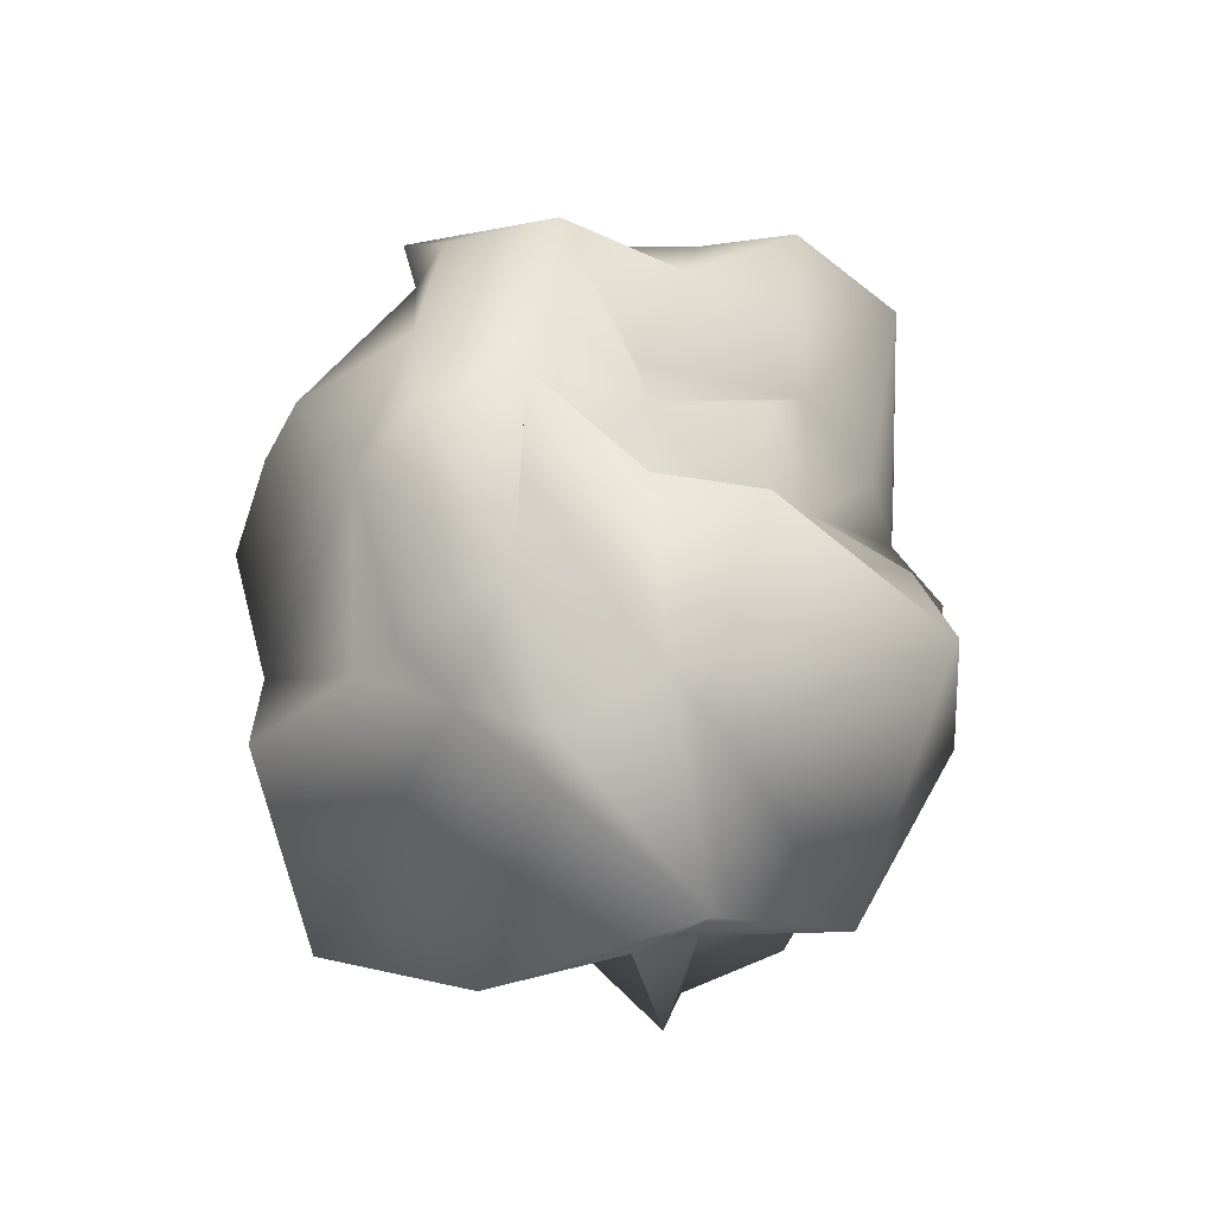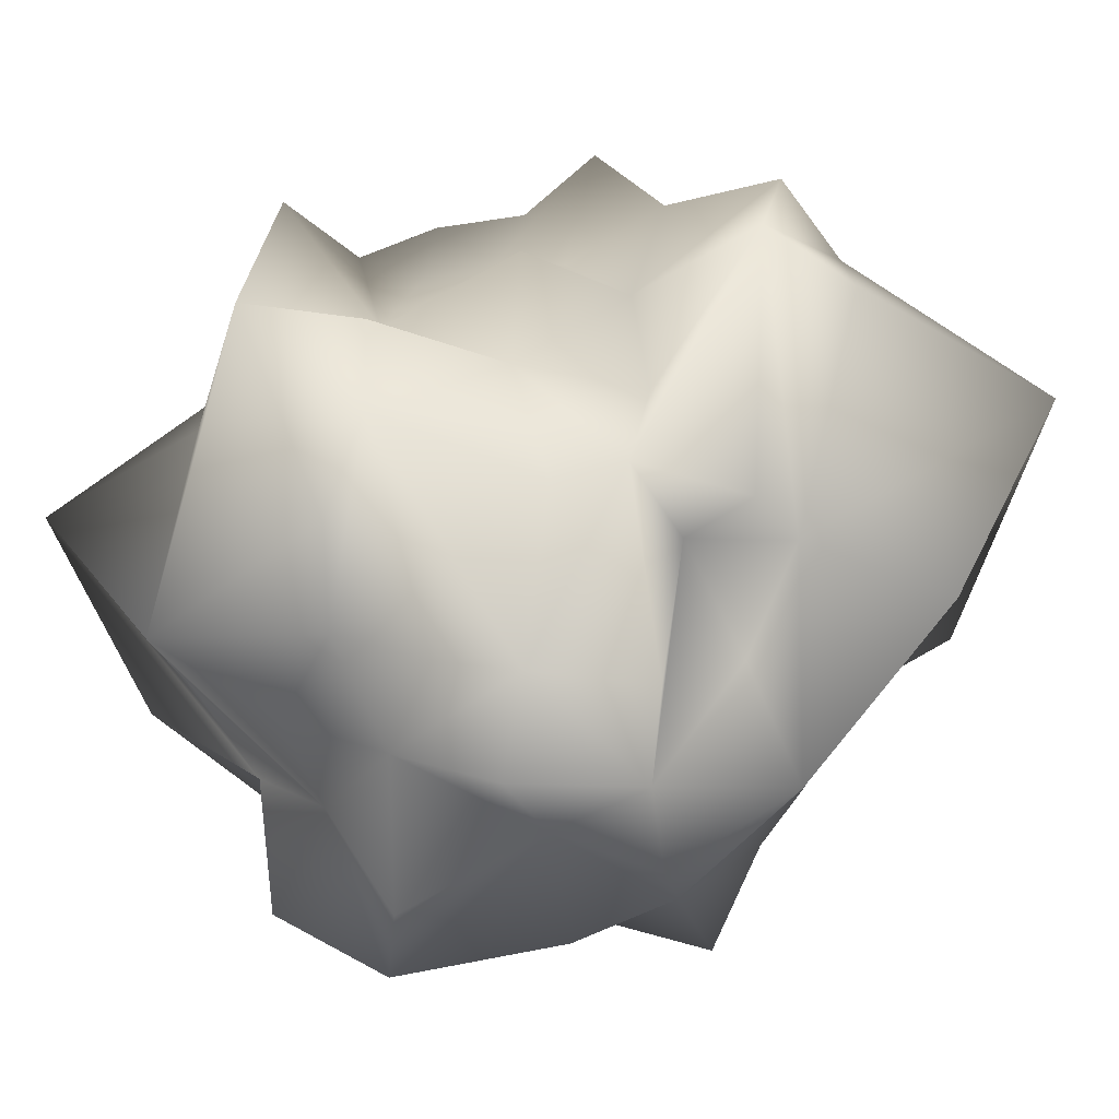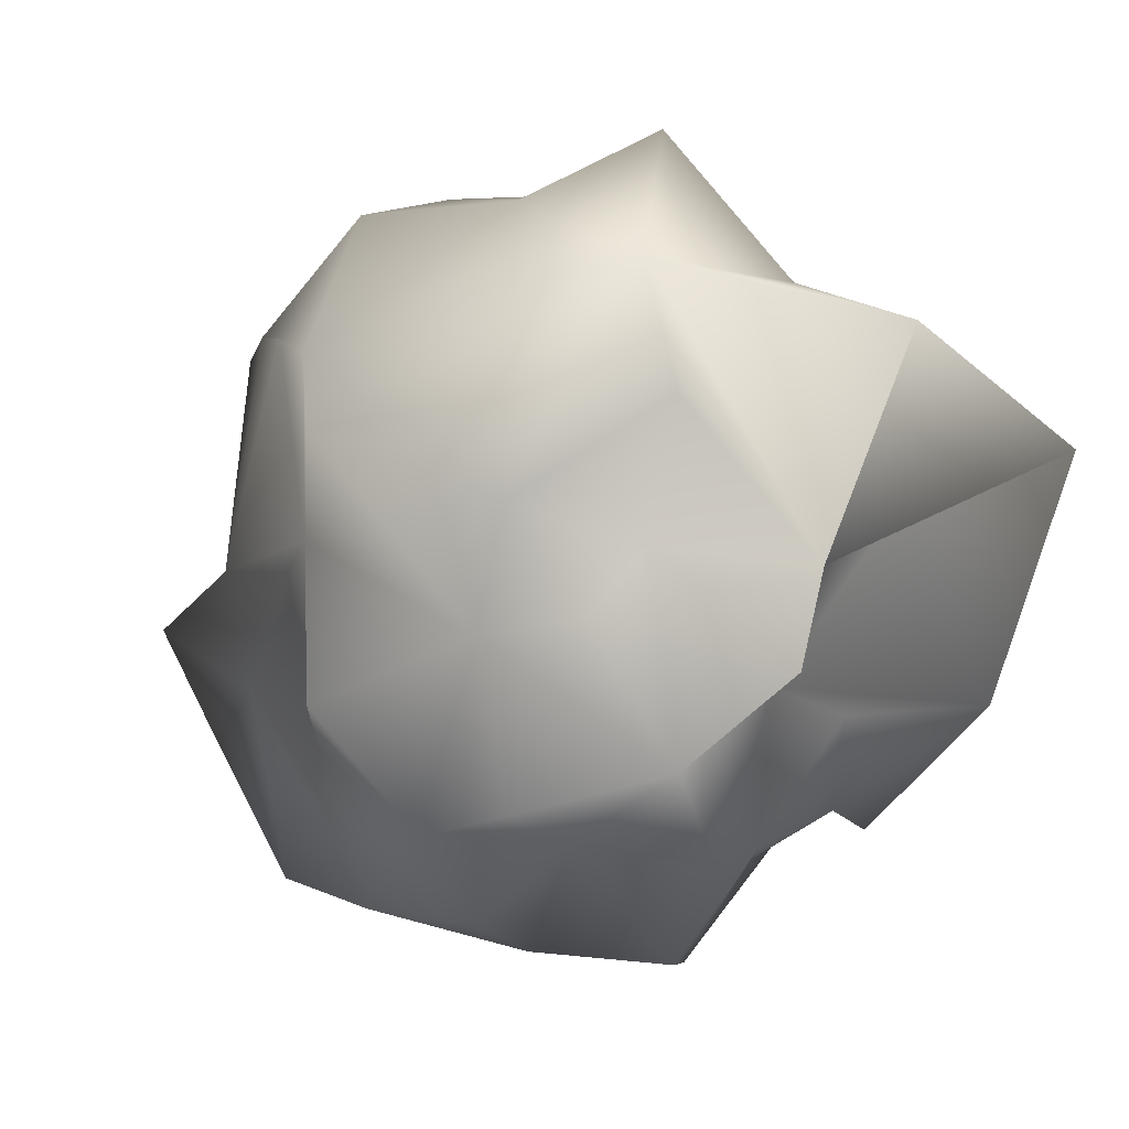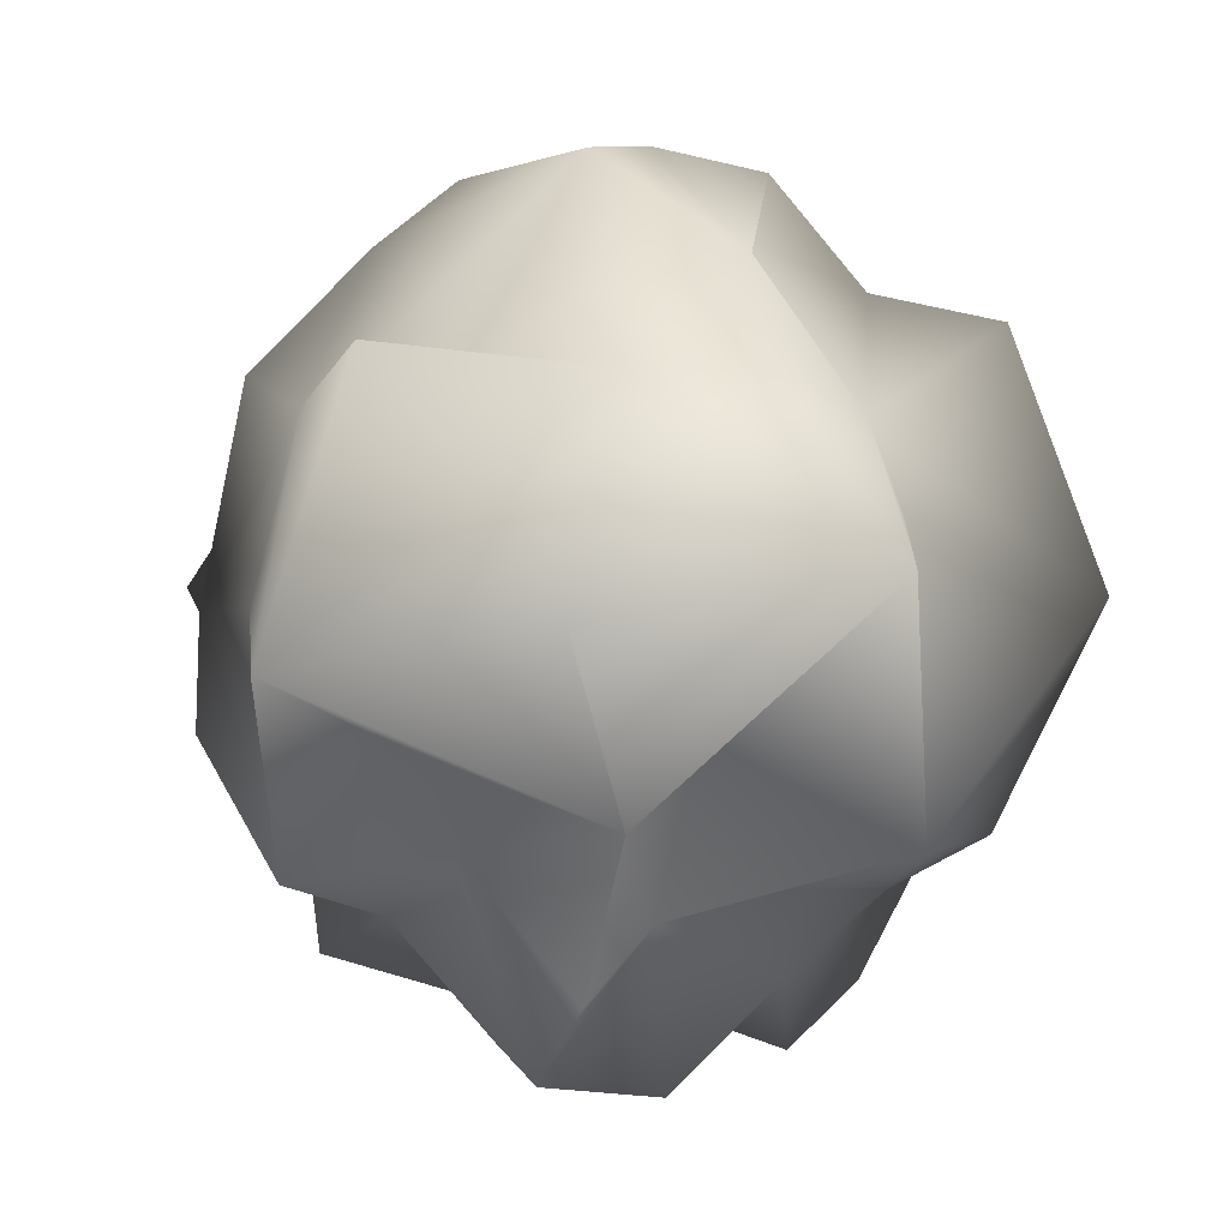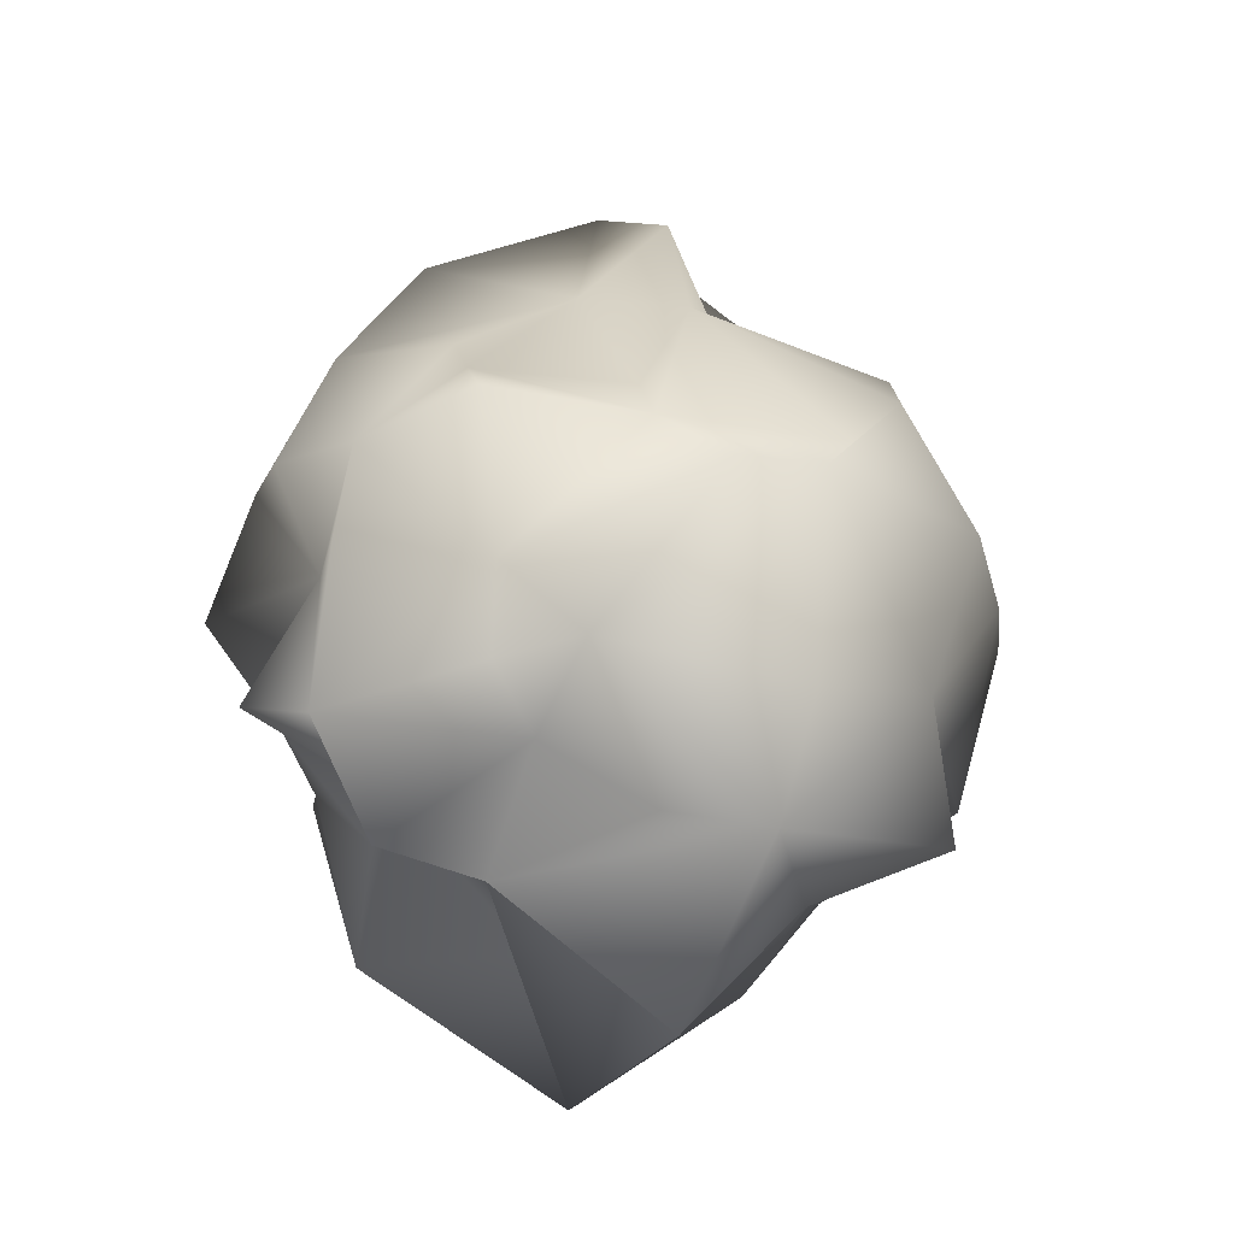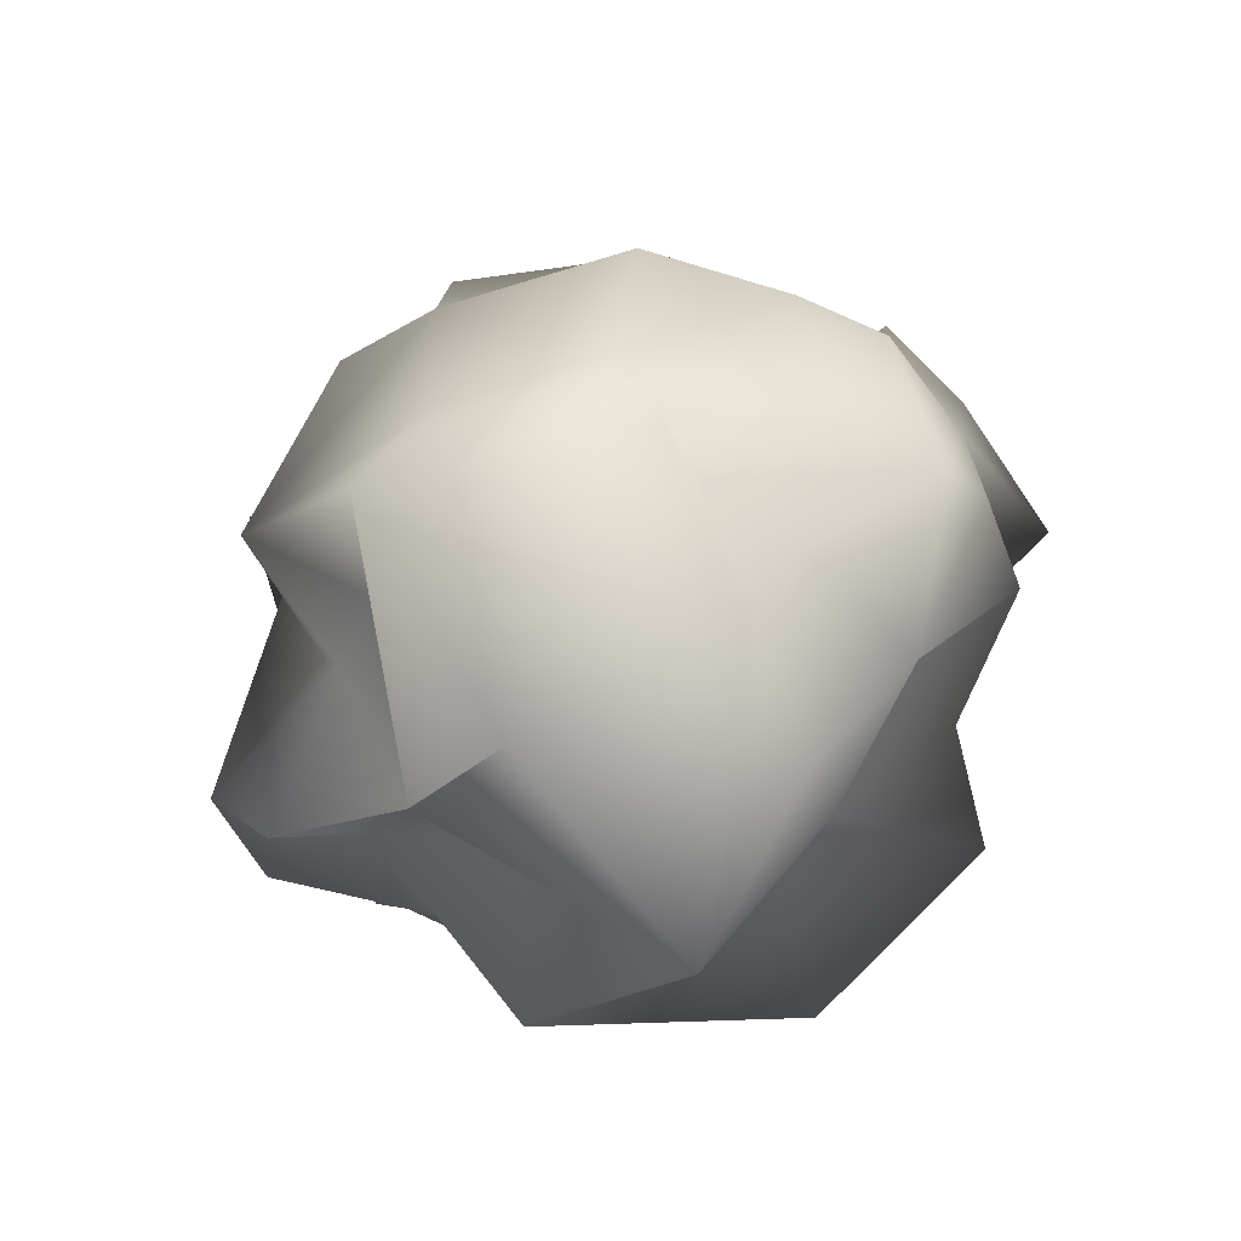
<metadata>
{"format":"obj","ext":"obj","renderer":"f3d","projection":"perspective","resolution":1024,"background":"white","views":[{"elev":-48.7,"azim":26.6,"up":"+Y"},{"elev":-41.9,"azim":97.7,"up":"+Z"},{"elev":-42.1,"azim":-60.2,"up":"+Z"},{"elev":-2.5,"azim":-14.2,"up":"+Z"},{"elev":-15.4,"azim":-122.6,"up":"+Y"},{"elev":-61.8,"azim":-59.9,"up":"+Y"}]}
</metadata>
<code>
o Cube.003_Cube.084
v 0.5476 1.212 -0.2948
v 0.5336 1.222 0.1439
v 0.4479 0.7281 0.2165
v 0.6315 0.7484 -0.1938
v 0.321 1.131 0.8086
v -0.07774 1.322 0.6778
v -0.1279 0.6679 0.7509
v 0.2246 0.785 0.7432
v -0.5652 1.364 0.2783
v -0.533 1.245 -0.2825
v -0.6325 0.7669 -0.4893
v -0.6006 0.7692 0.3065
v -0.1749 1.211 -0.7268
v 0.1977 1.203 -0.7509
v 0.2372 0.7423 -0.6594
v -0.2164 0.6663 -0.8239
v 0.3396 0.3032 -0.4279
v 0.2771 0.4071 0.2781
v -0.1248 0.4298 0.348
v -0.1297 0.4107 -0.4006
v -0.1923 1.599 -0.2434
v -0.006996 1.437 0.356
v 0.3953 1.615 0.3331
v 0.3318 1.493 -0.325
v 0.5694 1.254 -0.1453
v 0.5137 1.009 0.3208
v 0.6753 0.7514 -0.001114
v 0.6159 1.081 -0.3887
v 0.04121 1.278 0.7721
v -0.2867 0.9849 0.7432
v 0.01036 0.7717 0.7776
v 0.28 0.9786 0.6913
v -0.74 1.186 0.02488
v -0.7308 1.117 -0.2372
v -0.6891 0.7235 -0.02947
v -0.6506 1.087 0.3958
v 0.01112 1.205 -0.8022
v 0.3077 0.9559 -0.8001
v 0.01862 0.719 -0.8528
v -0.2115 1.007 -0.7823
v 0.3183 0.3487 0.1151
v 0.08064 0.2705 0.3324
v -0.2951 0.1259 -0.07641
v -0.04407 0.2953 -0.2436
v -0.2743 1.765 -0.07838
v 0.06358 1.75 0.3193
v 0.5824 1.638 0.05602
v 0.1996 1.77 -0.3782
v 0.3757 0.8382 -0.5699
v 0.2696 1.233 -0.5829
v 0.5291 1.429 -0.3908
v 0.6207 1.517 0.3288
v 0.3199 1.068 0.4831
v 0.2588 0.7745 0.5579
v 0.5768 0.5488 0.4617
v 0.5907 0.6773 -0.4108
v 0.2572 1.384 0.546
v -0.03968 1.415 0.6058
v -0.349 1.206 0.5748
v -0.3739 0.7108 0.513
v -0.186 0.5181 0.4722
v 0.118 0.7214 0.631
v -0.5165 1.425 0.2896
v -0.4755 1.322 -0.2799
v -0.488 1.247 -0.6334
v -0.3195 0.7879 -0.5046
v -0.5015 0.4999 -0.2531
v -0.5552 0.4837 0.3884
v -0.162 1.457 -0.5049
v 0.1726 1.378 -0.4603
v 0.1579 0.5165 -0.4954
v -0.1923 0.4419 -0.678
v 0.4921 0.9902 0.0357
v -0.01417 1.019 0.7679
v -0.7226 1.142 -0.02056
v 0.01498 0.9968 -0.6935
v 0.2297 0.03402 0.005314
v 0.2293 1.995 0.07075
v 0.4615 1.015 -0.682
v 0.7372 1.481 0.07847
v 0.3473 0.9327 0.4766
v 0.7495 0.5269 -0.004394
v -0.1087 1.48 0.6908
v -0.4338 1.025 0.6239
v 0.1047 0.4875 0.553
v -0.3605 1.557 -0.08321
v -0.4195 0.9487 -0.5538
v -0.726 0.4415 -0.1498
v 0.04081 1.461 -0.6601
v -0.04049 0.565 -0.5519
v 0.3929 0.6557 -0.5025
v 0.3572 1.287 -0.3168
v 0.3622 0.6567 0.5193
v 0.4446 1.282 0.4882
v -0.3576 0.6378 -0.4332
v -0.2813 1.363 -0.5428
v -0.3613 0.6228 0.3495
v -0.2327 1.325 0.4265
v -0.1297 0.4107 -0.4006
f 1 25 73 28
f 1 28 79 50
f 1 50 92 51
f 1 51 80 25
f 2 26 73 25
f 2 25 80 52
f 2 52 94 53
f 2 53 81 26
f 3 27 73 26
f 3 26 81 54
f 3 54 93 55
f 3 55 82 27
f 4 28 73 27
f 4 27 82 56
f 4 56 91 49
f 4 49 79 28
f 5 29 74 32
f 5 32 81 53
f 5 53 94 57
f 5 57 83 29
f 6 30 74 29
f 6 29 83 58
f 6 58 98 59
f 6 59 84 30
f 7 31 74 30
f 7 30 84 60
f 7 60 97 61
f 7 61 85 31
f 8 32 74 31
f 8 31 85 62
f 8 62 93 54
f 8 54 81 32
f 9 33 75 36
f 9 36 84 59
f 9 59 98 63
f 9 63 86 33
f 10 34 75 33
f 10 33 86 64
f 10 64 96 65
f 10 65 87 34
f 11 35 75 34
f 11 34 87 66
f 11 66 95 67
f 11 67 88 35
f 12 36 75 35
f 12 35 88 68
f 12 68 97 60
f 12 60 84 36
f 13 37 76 40
f 13 40 87 65
f 13 65 96 69
f 13 69 89 37
f 14 38 76 37
f 14 37 89 70
f 14 70 92 50
f 14 50 79 38
f 15 39 76 38
f 15 38 79 49
f 15 49 91 71
f 15 71 90 39
f 16 40 76 39
f 16 39 90 72
f 16 72 95 66
f 16 66 87 40
f 17 41 77 44
f 17 44 90 71
f 17 71 91 56
f 17 56 82 41
f 18 42 77 41
f 18 41 82 55
f 18 55 93 62
f 18 62 85 42
f 19 43 77 42
f 19 42 85 61
f 19 61 97 68
f 19 68 88 43
f 20 44 77 43
f 99 43 88 67
f 99 67 95 72
f 20 72 90 44
f 21 45 78 48
f 21 48 89 69
f 21 69 96 64
f 21 64 86 45
f 22 46 78 45
f 22 45 86 63
f 22 63 98 58
f 22 58 83 46
f 23 47 78 46
f 23 46 83 57
f 23 57 94 52
f 23 52 80 47
f 24 48 78 47
f 24 47 80 51
f 24 51 92 70
f 24 70 89 48

</code>
